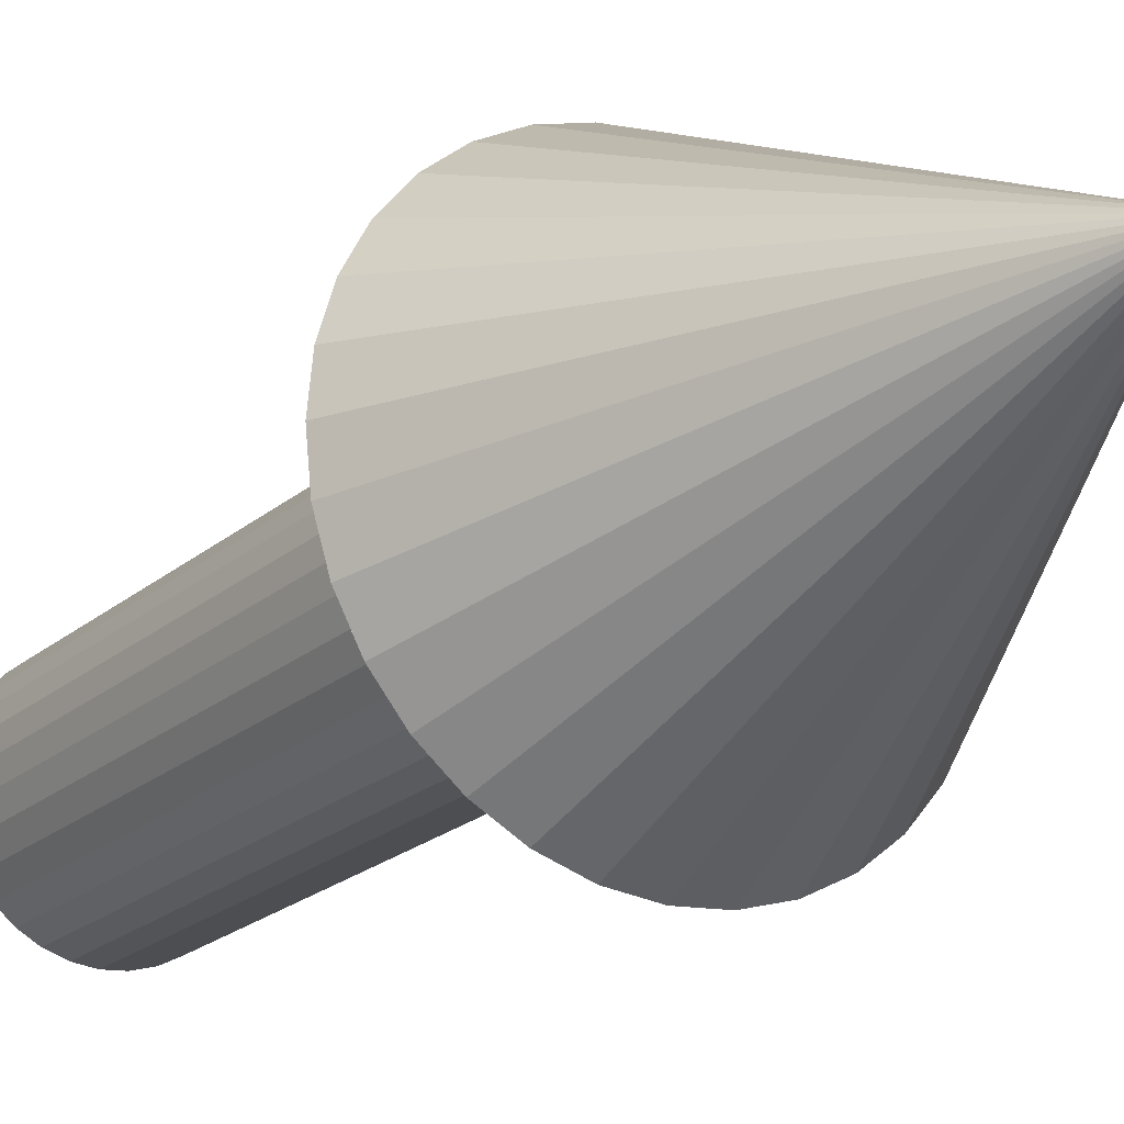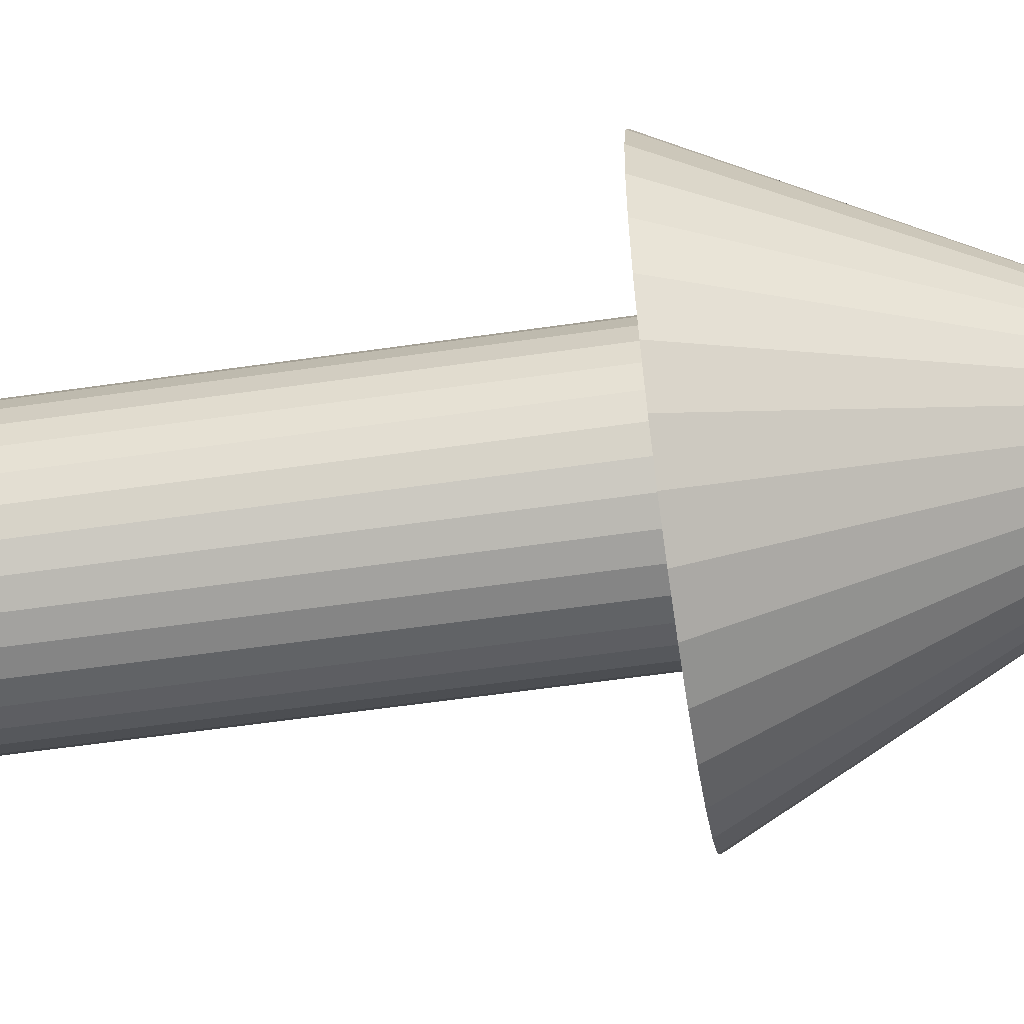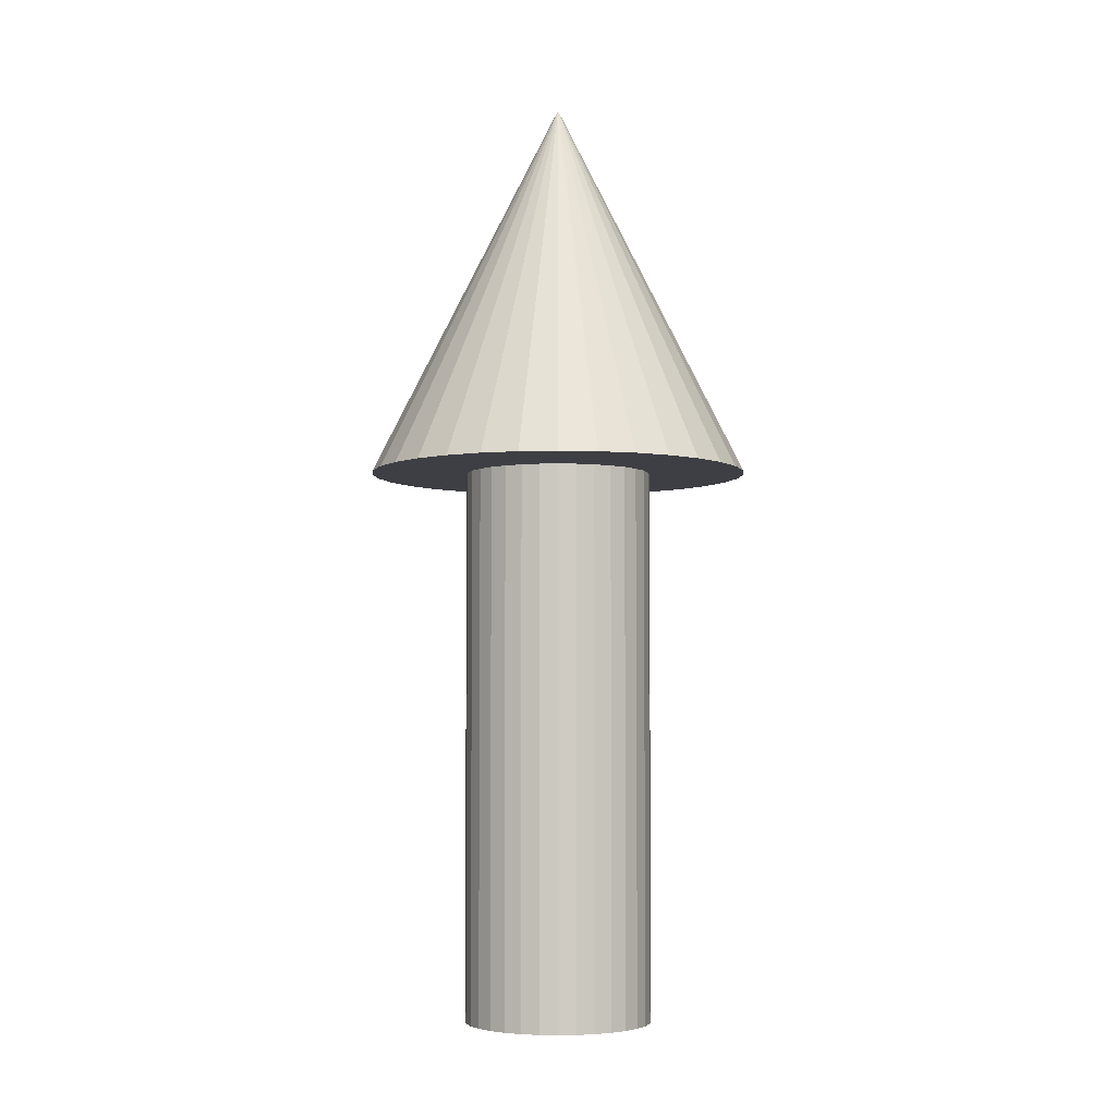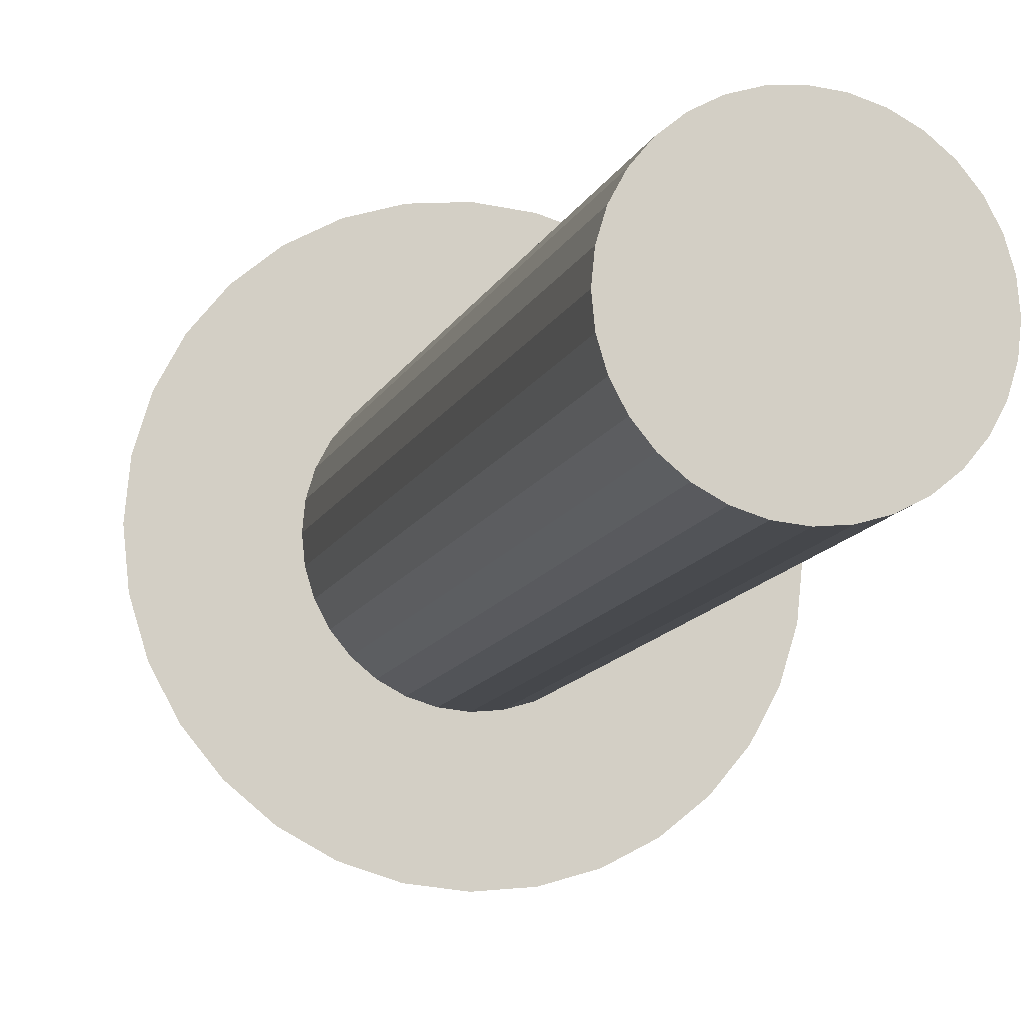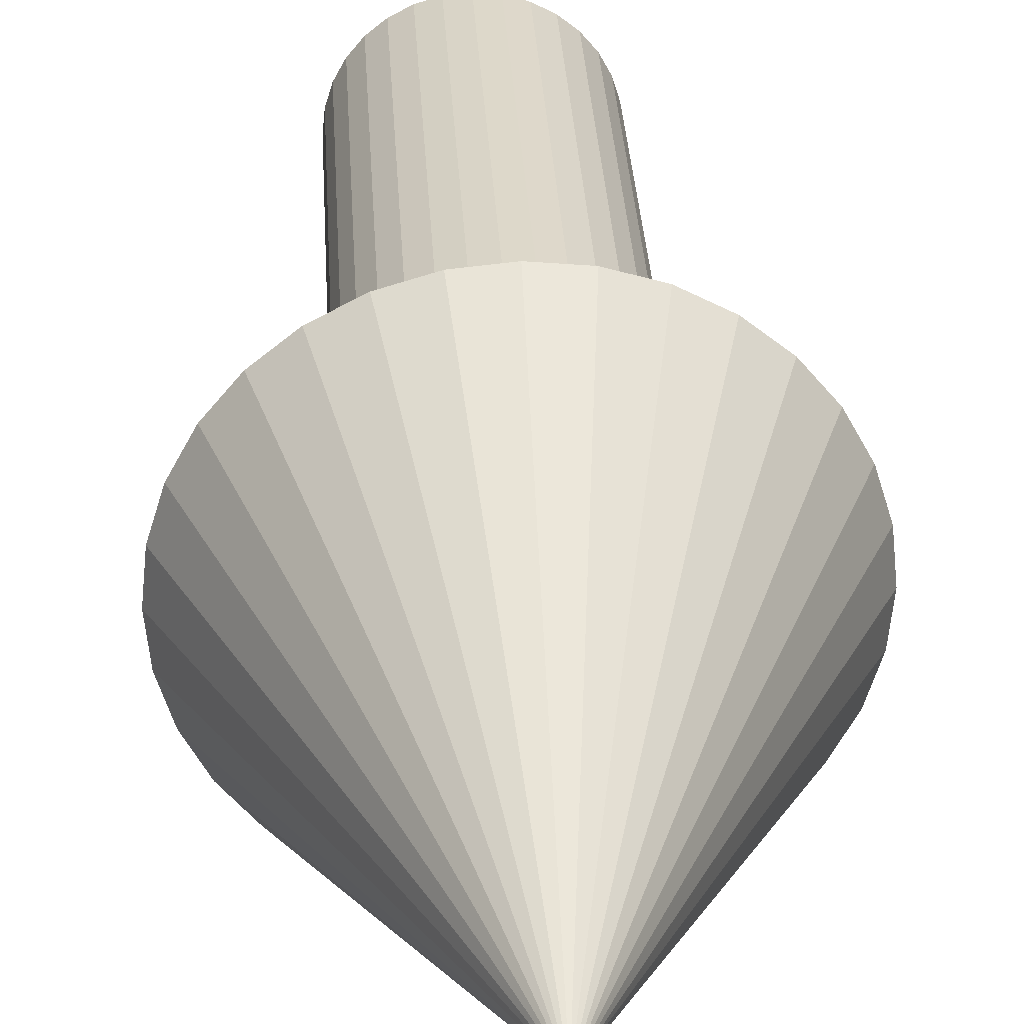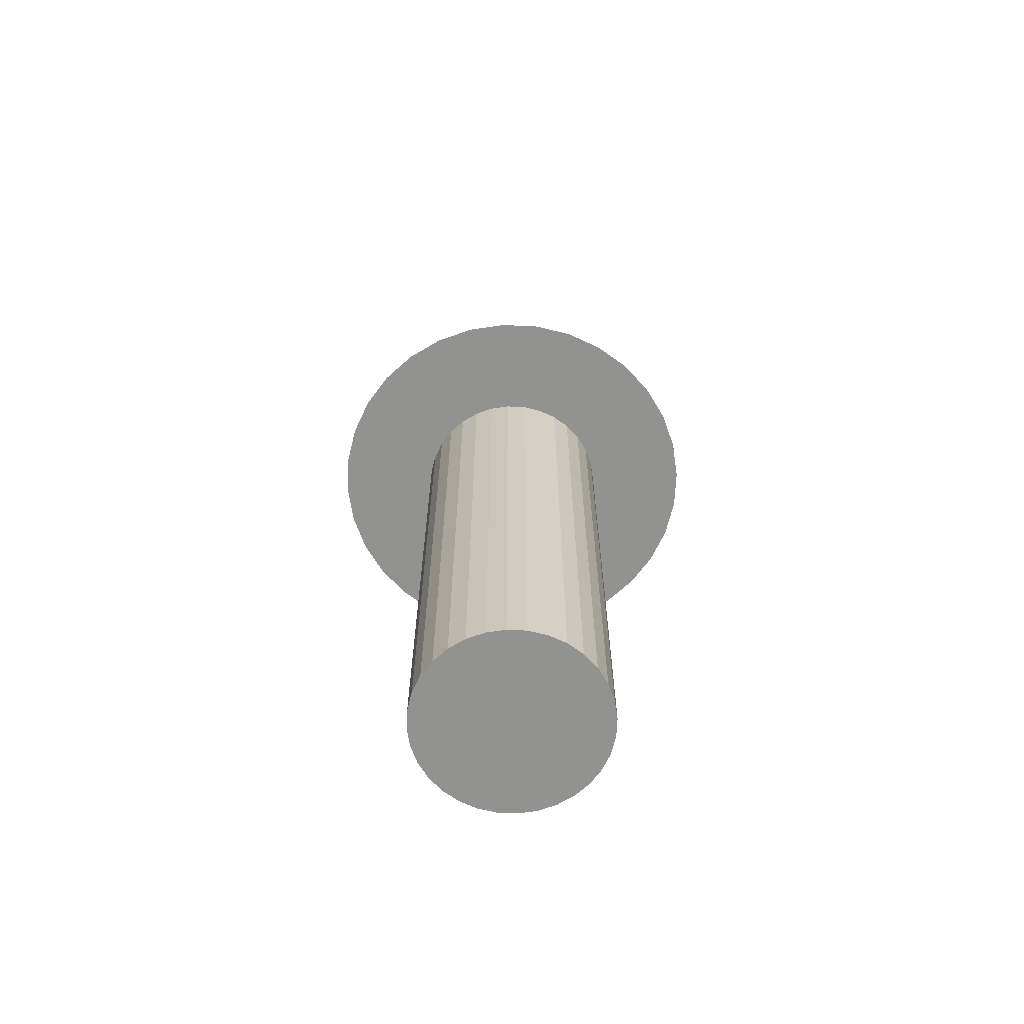
<metadata>
{"format":"obj","ext":"obj","renderer":"f3d","projection":"perspective","resolution":1024,"background":"white","views":[{"elev":-20.6,"azim":146.8,"up":"+Z"},{"elev":-56.3,"azim":98.7,"up":"+Z"},{"elev":-4.4,"azim":-180.0,"up":"+Y"},{"elev":-11.0,"azim":-15.2,"up":"+Z"},{"elev":30.6,"azim":177.0,"up":"+Z"},{"elev":-66.3,"azim":-165.8,"up":"+Y"}]}
</metadata>
<code>
v -0 0.2845 0.296
v -0.05766 0.2845 0.2903
v -0.1131 0.2845 0.2735
v -0.1642 0.2845 0.2462
v -0.209 0.2845 0.2095
v -0.2457 0.2845 0.1647
v -0.2731 0.2845 0.1136
v -0.2899 0.2845 0.05812
v -0.2956 0.2845 0.000463
v -0 0.8756 0.000463
v -0.2899 0.2845 -0.0572
v -0.2731 0.2845 -0.1126
v -0.2457 0.2845 -0.1637
v -0.209 0.2845 -0.2085
v -0.1642 0.2845 -0.2453
v -0.1131 0.2845 -0.2726
v -0.05766 0.2845 -0.2894
v 0 0.2845 -0.2951
v 0.05766 0.2845 -0.2894
v 0.1131 0.2845 -0.2726
v 0.1642 0.2845 -0.2453
v 0.209 0.2845 -0.2085
v 0.2457 0.2845 -0.1637
v 0.2731 0.2845 -0.1126
v 0.2899 0.2845 -0.0572
v 0.2956 0.2845 0.000463
v 0.2899 0.2845 0.05812
v 0.2731 0.2845 0.1136
v 0.2457 0.2845 0.1647
v 0.209 0.2845 0.2095
v 0.1642 0.2845 0.2462
v 0.1131 0.2845 0.2735
v 0.05766 0.2845 0.2903
v -0 0.2845 0.1457
v -0.02833 0.2845 0.1429
v -0.05558 0.2845 0.1346
v -0.08069 0.2845 0.1212
v -0.1027 0.2845 0.1032
v -0.1208 0.2845 0.08115
v -0.1342 0.2845 0.05604
v -0.1424 0.2845 0.0288
v -0.1452 0.2845 0.000463
v -0.1424 0.2845 -0.02787
v -0.1342 0.2845 -0.05511
v -0.1208 0.2845 -0.08022
v -0.1027 0.2845 -0.1022
v -0.08069 0.2845 -0.1203
v -0.05558 0.2845 -0.1337
v -0.02833 0.2845 -0.142
v -0 0.2845 -0.1448
v 0.02833 0.2845 -0.142
v 0.05558 0.2845 -0.1337
v 0.08069 0.2845 -0.1203
v 0.1027 0.2845 -0.1022
v 0.1208 0.2845 -0.08022
v 0.1342 0.2845 -0.05511
v 0.1424 0.2845 -0.02787
v 0.1452 0.2845 0.000463
v 0.1424 0.2845 0.0288
v 0.1342 0.2845 0.05604
v 0.1208 0.2845 0.08115
v 0.1027 0.2845 0.1032
v 0.08068 0.2845 0.1212
v 0.05558 0.2845 0.1346
v 0.02833 0.2845 0.1429
v 0 -0.5727 0.1457
v -0.02833 -0.5727 0.1429
v -0.05558 -0.5727 0.1346
v -0.08069 -0.5727 0.1212
v -0.1027 -0.5727 0.1032
v -0.1208 -0.5727 0.08115
v -0.1342 -0.5727 0.05604
v -0.1424 -0.5727 0.0288
v -0.1452 -0.5727 0.000463
v -0.1424 -0.5727 -0.02787
v -0.1342 -0.5727 -0.05511
v -0.1208 -0.5727 -0.08022
v -0.1027 -0.5727 -0.1022
v -0.08069 -0.5727 -0.1203
v -0.05558 -0.5727 -0.1337
v -0.02833 -0.5727 -0.142
v 0 -0.5727 -0.1448
v 0.02833 -0.5727 -0.142
v 0.05558 -0.5727 -0.1337
v 0.08069 -0.5727 -0.1203
v 0.1027 -0.5727 -0.1022
v 0.1208 -0.5727 -0.08022
v 0.1342 -0.5727 -0.05511
v 0.1424 -0.5727 -0.02787
v 0.1452 -0.5727 0.000463
v 0.1424 -0.5727 0.0288
v 0.1342 -0.5727 0.05604
v 0.1208 -0.5727 0.08115
v 0.1027 -0.5727 0.1032
v 0.08069 -0.5727 0.1212
v 0.05558 -0.5727 0.1346
v 0.02833 -0.5727 0.1429
v 0 -0.5727 0.000463
f 32 10 33
f 1 10 2
f 31 10 32
f 30 10 31
f 29 10 30
f 28 10 29
f 27 10 28
f 26 10 27
f 25 10 26
f 24 10 25
f 23 10 24
f 22 10 23
f 21 10 22
f 20 10 21
f 19 10 20
f 18 10 19
f 17 10 18
f 16 10 17
f 15 10 16
f 14 10 15
f 13 10 14
f 12 10 13
f 11 10 12
f 9 10 11
f 8 10 9
f 7 10 8
f 6 10 7
f 5 10 6
f 4 10 5
f 3 10 4
f 33 10 1
f 2 10 3
f 28 29 61
f 18 50 49
f 1 34 65
f 28 60 59
f 16 17 49
f 27 59 58
f 16 48 47
f 26 58 57
f 9 42 41
f 15 47 46
f 24 25 57
f 8 41 40
f 13 14 46
f 24 56 55
f 2 35 34
f 6 7 40
f 13 45 44
f 23 55 54
f 6 39 38
f 12 44 43
f 33 65 64
f 21 22 54
f 5 38 37
f 11 43 42
f 32 64 63
f 21 53 52
f 3 4 37
f 31 63 62
f 20 52 51
f 2 3 36
f 29 30 62
f 19 51 50
f 58 90 89
f 36 68 67
f 47 79 78
f 55 56 88
f 45 77 76
f 65 97 96
f 53 54 86
f 43 75 74
f 63 95 94
f 52 84 83
f 41 73 72
f 61 93 92
f 39 71 70
f 50 82 81
f 59 91 90
f 37 69 68
f 47 48 80
f 57 89 88
f 35 67 66
f 46 78 77
f 34 66 97
f 55 87 86
f 43 44 76
f 64 96 95
f 53 85 84
f 42 74 73
f 62 94 93
f 51 83 82
f 40 72 71
f 60 92 91
f 38 70 69
f 49 81 80
f 91 92 98
f 69 70 98
f 80 81 98
f 89 90 98
f 67 68 98
f 78 79 98
f 87 88 98
f 76 77 98
f 96 97 98
f 85 86 98
f 74 75 98
f 94 95 98
f 83 84 98
f 72 73 98
f 92 93 98
f 70 71 98
f 81 82 98
f 90 91 98
f 68 69 98
f 79 80 98
f 88 89 98
f 66 67 98
f 77 78 98
f 97 66 98
f 86 87 98
f 75 76 98
f 95 96 98
f 84 85 98
f 73 74 98
f 93 94 98
f 82 83 98
f 71 72 98
f 60 28 61
f 17 18 49
f 33 1 65
f 27 28 59
f 48 16 49
f 26 27 58
f 15 16 47
f 25 26 57
f 8 9 41
f 14 15 46
f 56 24 57
f 7 8 40
f 45 13 46
f 23 24 55
f 1 2 34
f 39 6 40
f 12 13 44
f 22 23 54
f 5 6 38
f 11 12 43
f 32 33 64
f 53 21 54
f 4 5 37
f 9 11 42
f 31 32 63
f 20 21 52
f 36 3 37
f 30 31 62
f 19 20 51
f 35 2 36
f 61 29 62
f 18 19 50
f 57 58 89
f 35 36 67
f 46 47 78
f 87 55 88
f 44 45 76
f 64 65 96
f 85 53 86
f 42 43 74
f 62 63 94
f 51 52 83
f 40 41 72
f 60 61 92
f 38 39 70
f 49 50 81
f 58 59 90
f 36 37 68
f 79 47 80
f 56 57 88
f 34 35 66
f 45 46 77
f 65 34 97
f 54 55 86
f 75 43 76
f 63 64 95
f 52 53 84
f 41 42 73
f 61 62 93
f 50 51 82
f 39 40 71
f 59 60 91
f 37 38 69
f 48 49 80

</code>
